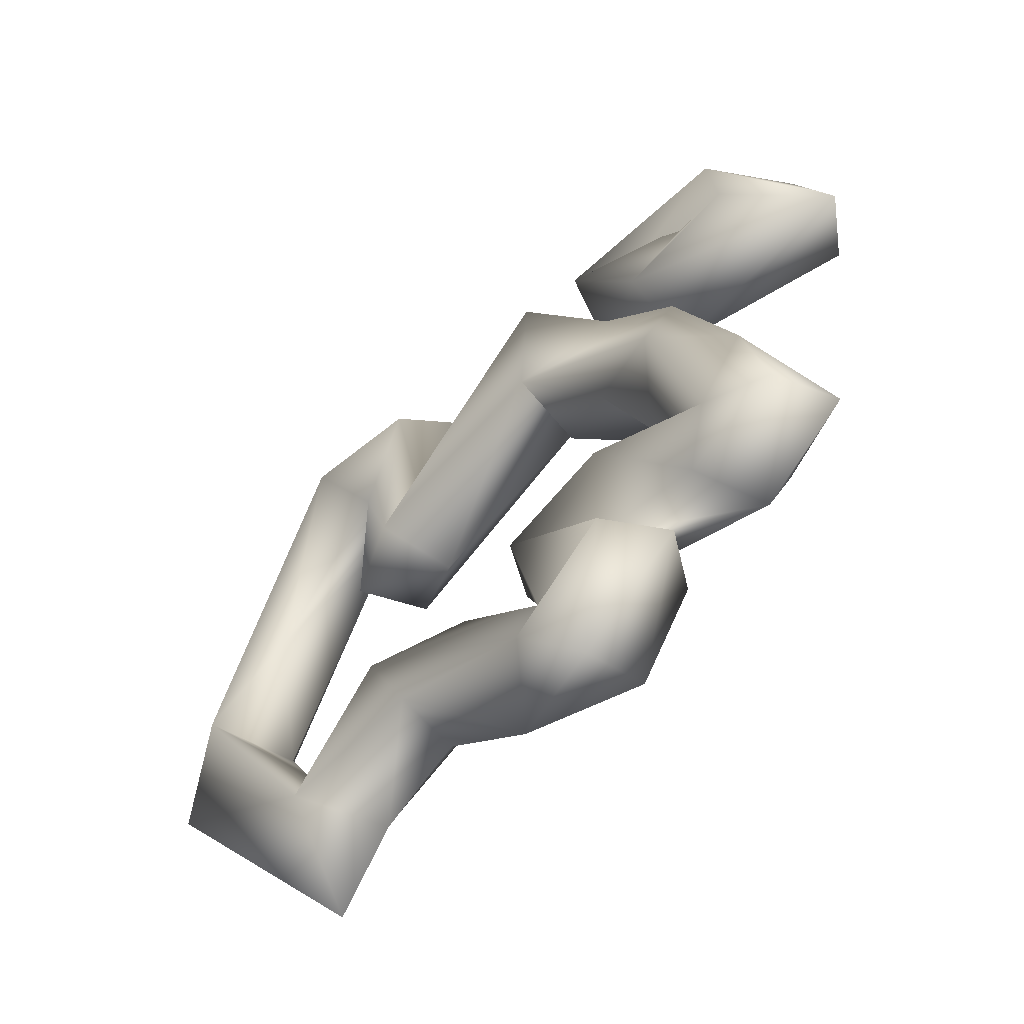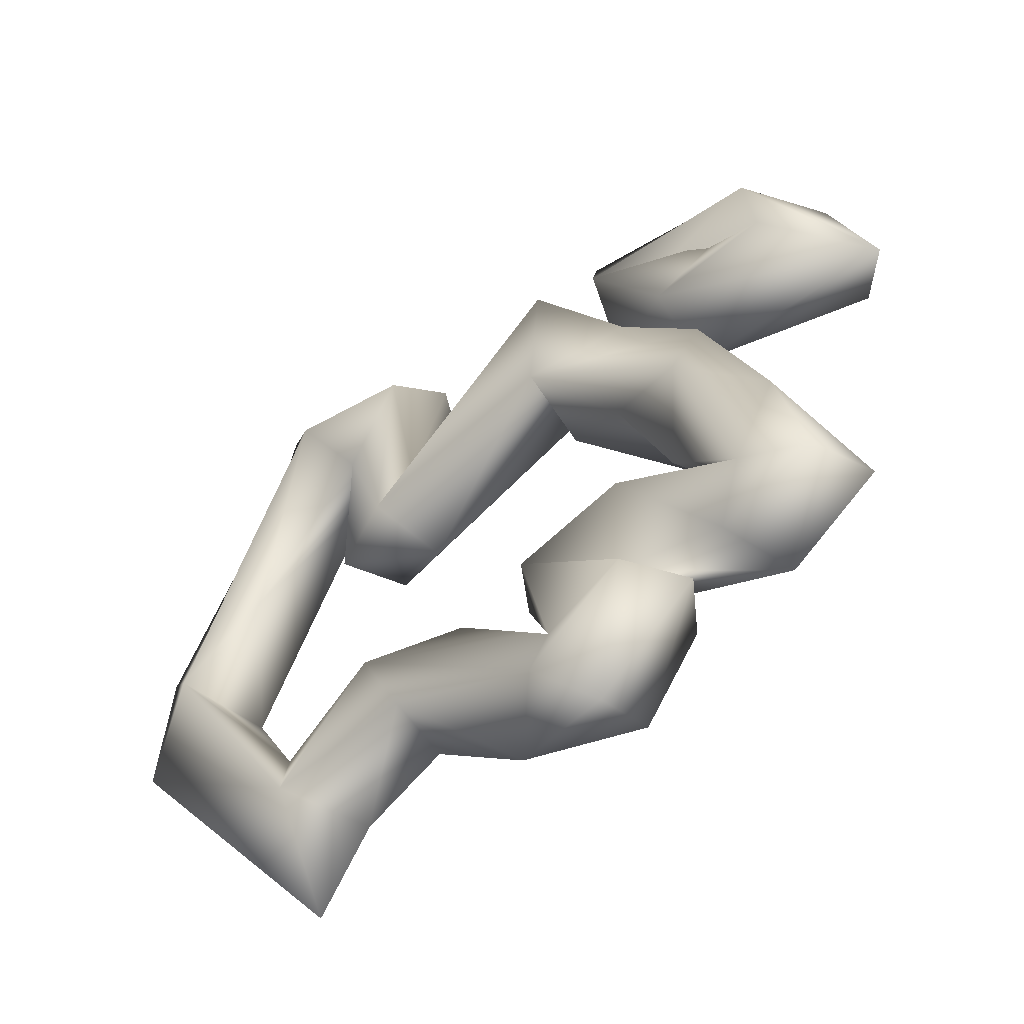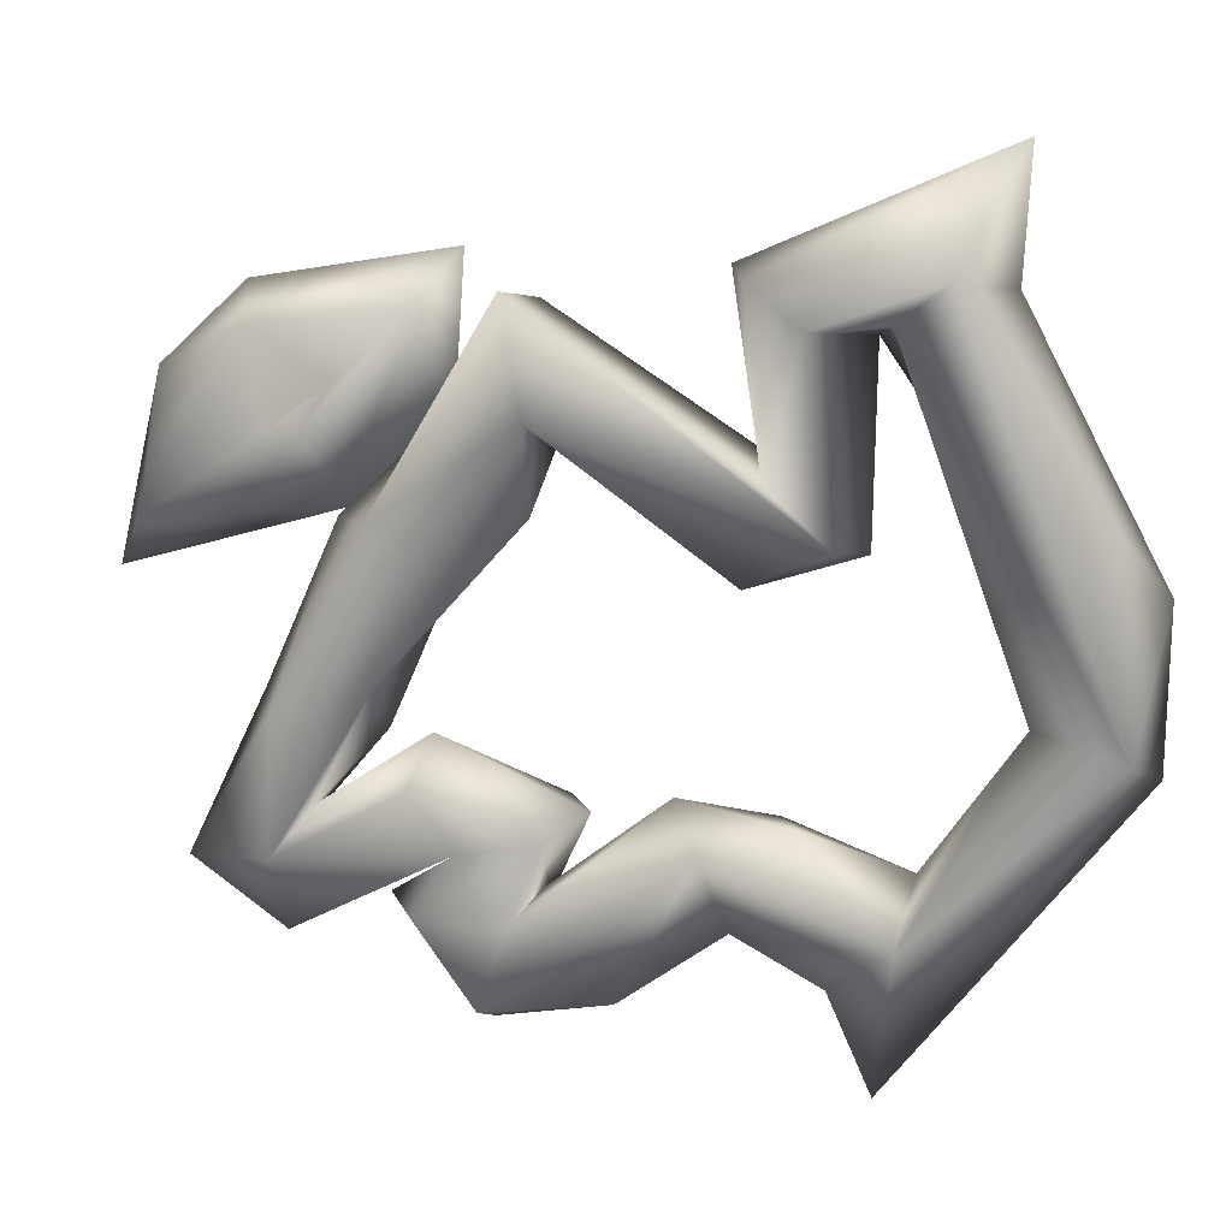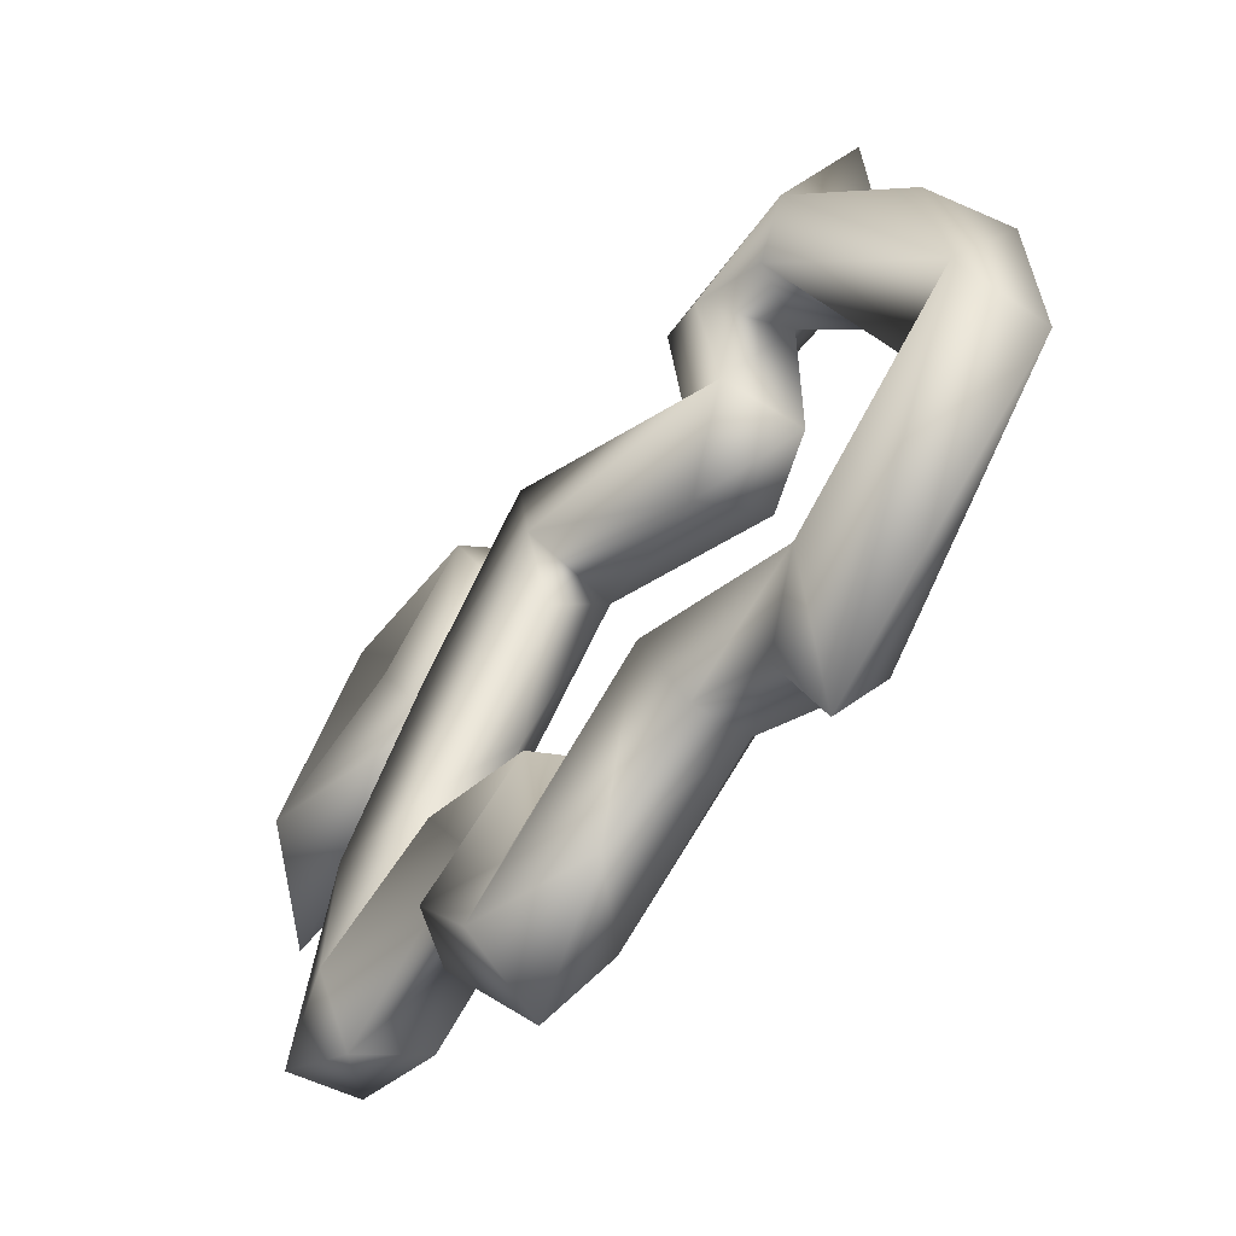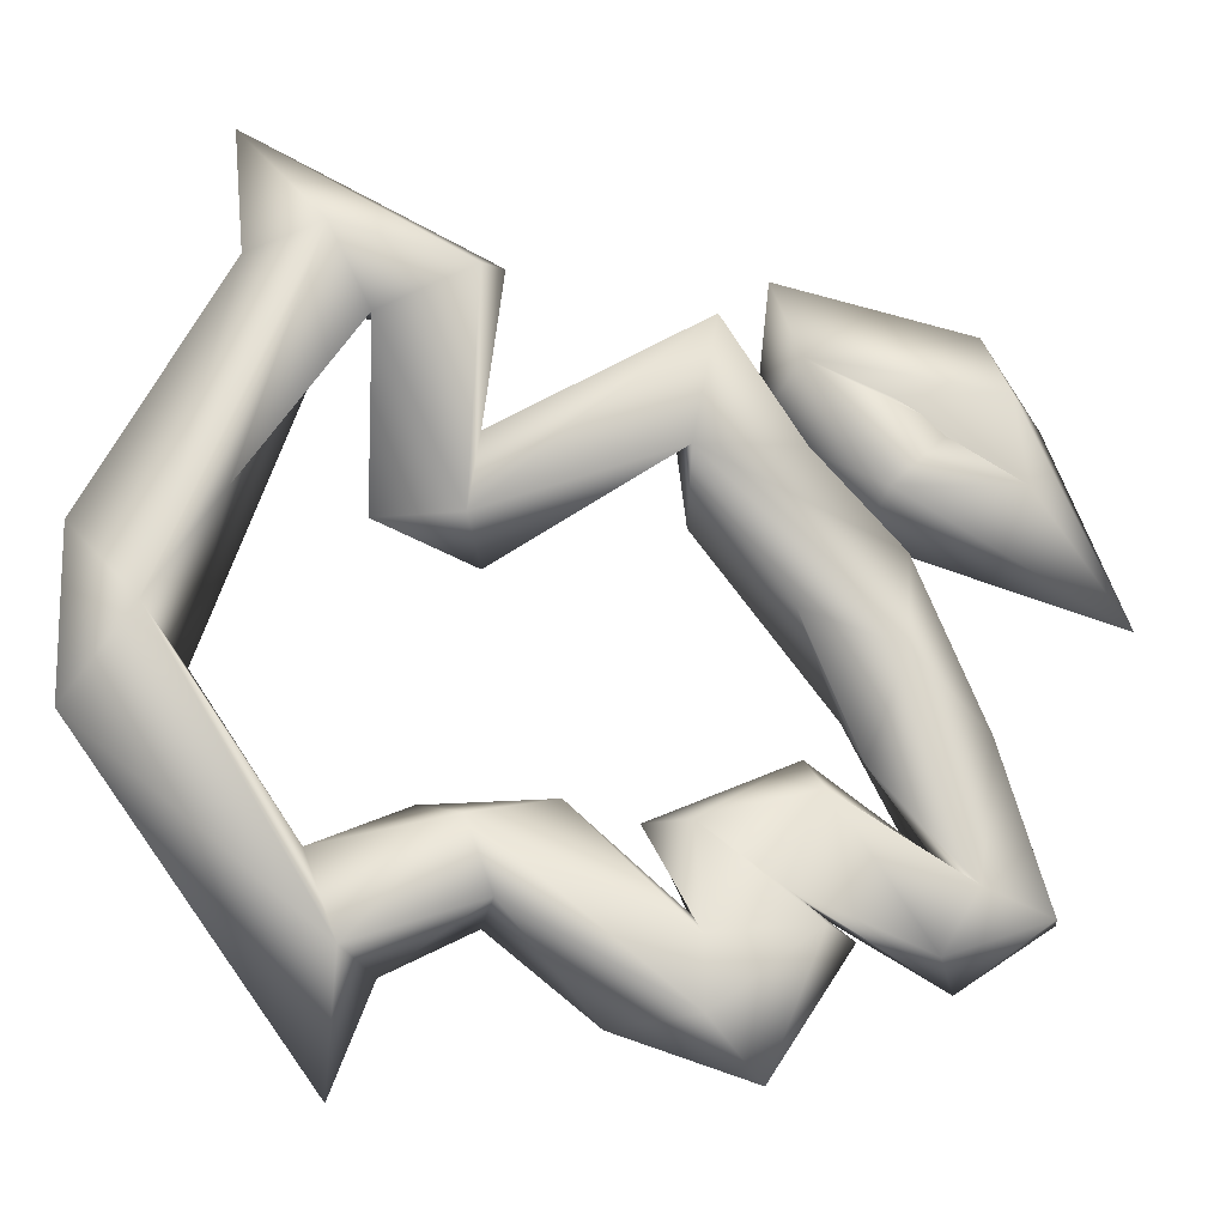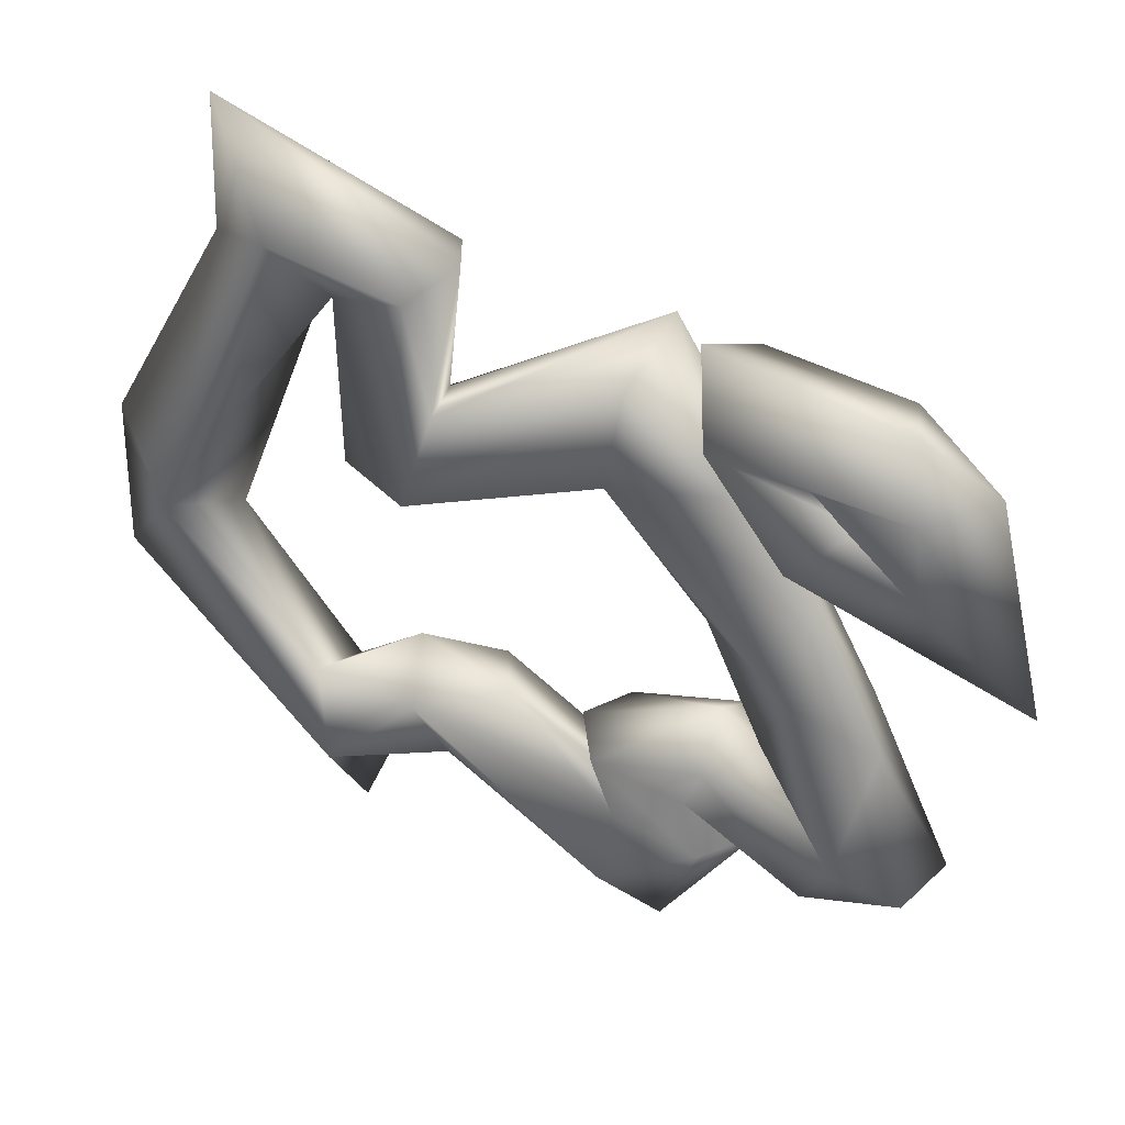
<metadata>
{"format":"obj","ext":"obj","renderer":"f3d","projection":"perspective","resolution":1024,"background":"white","views":[{"elev":-58.4,"azim":-133.8,"up":"+Z"},{"elev":-53.4,"azim":-141.2,"up":"+Z"},{"elev":18.0,"azim":14.9,"up":"+Z"},{"elev":-58.0,"azim":48.6,"up":"+Z"},{"elev":-16.2,"azim":168.3,"up":"+Z"},{"elev":41.1,"azim":-155.2,"up":"+Z"}]}
</metadata>
<code>
o AZ.001_CUCurve.007
v 1.232 0.0007 0.417
v 1.237 0 0.4228
v 1.228 6e-06 0.419
v 1.229 0.001902 0.4183
v 1.229 -0.001498 0.4187
v 1.231 -0.002018 0.4175
v 1.232 -0.001957 0.4114
v 1.229 0.000789 0.4135
v 1.23 -0.001442 0.413
v 1.23 0.001963 0.4105
v 1.232 0.000703 0.4106
v 1.229 -0.000558 0.4096
v 1.222 0.001911 0.4173
v 1.223 -0.00173 0.4144
v 1.222 -0.001561 0.4181
v 1.219 0.000839 0.4137
v 1.223 0.001489 0.4133
v 1.223 -0.000694 0.4113
v 1.216 0.000837 0.4105
v 1.216 0.001985 0.4072
v 1.22 0.000844 0.4086
v 1.218 -0.001316 0.4057
v 1.218 -0.001789 0.4111
v 1.218 0.00081 0.4039
v 1.215 -0.001927 0.405
v 1.214 0.000786 0.405
v 1.215 0.001944 0.4002
v 1.211 -0.000683 0.3996
v 1.212 0.001539 0.3994
v 1.215 -7.4e-05 0.4014
v 1.215 -0.001971 0.4003
v 1.215 -0.000767 0.3975
v 1.216 0.001434 0.3982
v 1.22 0.000888 0.4002
v 1.219 -0.001873 0.4029
v 1.219 0.001935 0.4029
v 1.219 -2.9e-05 0.4042
v 1.223 0.001916 0.4018
v 1.223 -0.001904 0.4017
v 1.224 5.4e-05 0.402
v 1.22 -0.001279 0.4007
v 1.223 0.001117 0.3987
v 1.222 -0.001388 0.3984
v 1.222 -2.2e-05 0.3991
v 1.219 -0.001908 0.3989
v 1.218 -1e-05 0.3988
v 1.219 0.001939 0.399
v 1.221 -0.001922 0.3959
v 1.221 0.000927 0.3945
v 1.223 0.001917 0.3963
v 1.225 -0.000743 0.3962
v 1.229 0.001382 0.3995
v 1.229 -0.000815 0.399
v 1.23 0.002011 0.4017
v 1.227 0.000628 0.4025
v 1.228 -0.001948 0.4017
v 1.231 -0.000757 0.4025
v 1.232 -0.000827 0.3975
v 1.233 0.002012 0.3979
v 1.234 0.000838 0.4008
v 1.234 -0.001932 0.3994
v 1.233 -0.000369 0.3939
v 1.241 0.000921 0.4044
v 1.237 -0.000712 0.4062
v 1.24 -0.001908 0.4057
v 1.239 0.001991 0.4074
v 1.241 0.000551 0.41
v 1.236 0.000957 0.4112
v 1.233 -0.001351 0.4177
v 1.239 -0.001433 0.4123
v 1.236 0.000791 0.4185
v 1.234 0.002006 0.4192
v 1.235 -0.001983 0.4191
v 1.215 -3.8e-05 0.4149
v 1.216 -0.001965 0.4137
v 1.22 -0.000767 0.4147
v 1.22 0.001955 0.4161
v 1.217 0.001241 0.4153
v 1.217 -0.000893 0.4149
v 1.219 -0.001996 0.4174
v 1.22 0.000706 0.4189
v 1.214 0.000696 0.4177
v 1.214 -0.001965 0.4168
v 1.213 0.001897 0.4155
v 1.215 -0.001248 0.4135
v 1.211 -0.00069 0.4152
v 1.213 0.00197 0.4125
v 1.211 -0.002065 0.4109
v 1.209 0.000691 0.4085
v 1.215 0.001277 0.4144
v 1.217 -0.000752 0.4113
v 1.217 0.001833 0.4122
f 71 2 73
f 72 2 71
f 72 4 2
f 1 4 72
f 5 6 73
f 3 9 5
f 4 8 3
f 1 10 4
f 7 11 1
f 9 7 6
f 7 12 11
f 10 13 8
f 13 15 8
f 7 14 12
f 9 15 7
f 13 16 15
f 16 23 15
f 23 14 15
f 17 19 16
f 18 21 17
f 14 22 18
f 19 25 23
f 20 26 19
f 22 24 21
f 24 27 20
f 26 28 25
f 27 29 26
f 22 30 24
f 29 32 28
f 27 33 29
f 33 34 32
f 41 35 31
f 36 34 33
f 30 36 27
f 35 37 30
f 41 39 35
f 37 38 36
f 39 40 37
f 40 42 38
f 39 42 40
f 43 44 42
f 42 47 38
f 34 46 41
f 42 50 47
f 46 48 45
f 49 51 48
f 50 51 49
f 52 53 51
f 42 54 50
f 44 55 42
f 43 55 44
f 48 56 43
f 51 56 48
f 56 57 55
f 52 58 53
f 54 59 52
f 57 60 54
f 56 61 57
f 53 61 56
f 59 62 58
f 59 63 62
f 61 64 60
f 64 66 60
f 62 65 61
f 63 65 62
f 67 70 65
f 66 67 63
f 64 68 66
f 65 69 64
f 66 71 67
f 69 1 68
f 68 72 66
f 70 73 65
f 71 73 70
f 92 76 91
f 90 77 92
f 74 78 90
f 75 79 74
f 91 80 75
f 77 81 76
f 81 83 80
f 77 82 81
f 78 84 77
f 82 86 83
f 84 86 82
f 78 87 84
f 85 87 78
f 83 85 79
f 84 89 86
f 87 89 84
f 85 90 87
f 89 91 88
f 87 92 89
f 90 92 87
f 91 75 88
f 2 3 5
f 2 4 3
f 2 5 73
f 73 6 69
f 69 6 1
f 6 7 1
f 3 8 9
f 5 9 6
f 4 10 8
f 1 11 10
f 11 12 10
f 8 15 9
f 12 17 10
f 12 14 17
f 7 15 14
f 10 17 13
f 13 17 16
f 14 18 17
f 16 19 23
f 17 20 19
f 17 21 20
f 18 22 21
f 14 23 22
f 21 24 20
f 23 25 22
f 19 26 25
f 20 27 26
f 25 31 22
f 26 29 28
f 24 30 27
f 22 31 30
f 25 28 31
f 28 32 31
f 29 33 32
f 32 34 41
f 31 35 30
f 32 41 31
f 27 36 33
f 30 37 36
f 36 38 34
f 35 39 37
f 37 40 38
f 39 43 42
f 41 45 39
f 38 47 34
f 39 45 43
f 41 46 45
f 34 47 46
f 47 49 46
f 47 50 49
f 45 48 43
f 46 49 48
f 50 52 51
f 50 54 52
f 42 55 54
f 43 56 55
f 51 53 56
f 55 57 54
f 52 59 58
f 54 60 59
f 57 61 60
f 53 58 61
f 58 62 61
f 60 66 59
f 61 65 64
f 59 66 63
f 63 67 65
f 64 69 68
f 67 71 70
f 66 72 71
f 65 73 69
f 68 1 72
f 92 77 76
f 90 78 77
f 74 79 78
f 75 80 79
f 91 76 80
f 76 81 80
f 81 82 83
f 77 84 82
f 80 83 79
f 79 85 78
f 83 88 85
f 83 86 88
f 86 89 88
f 85 74 90
f 89 92 91
f 88 75 85
f 85 75 74

</code>
